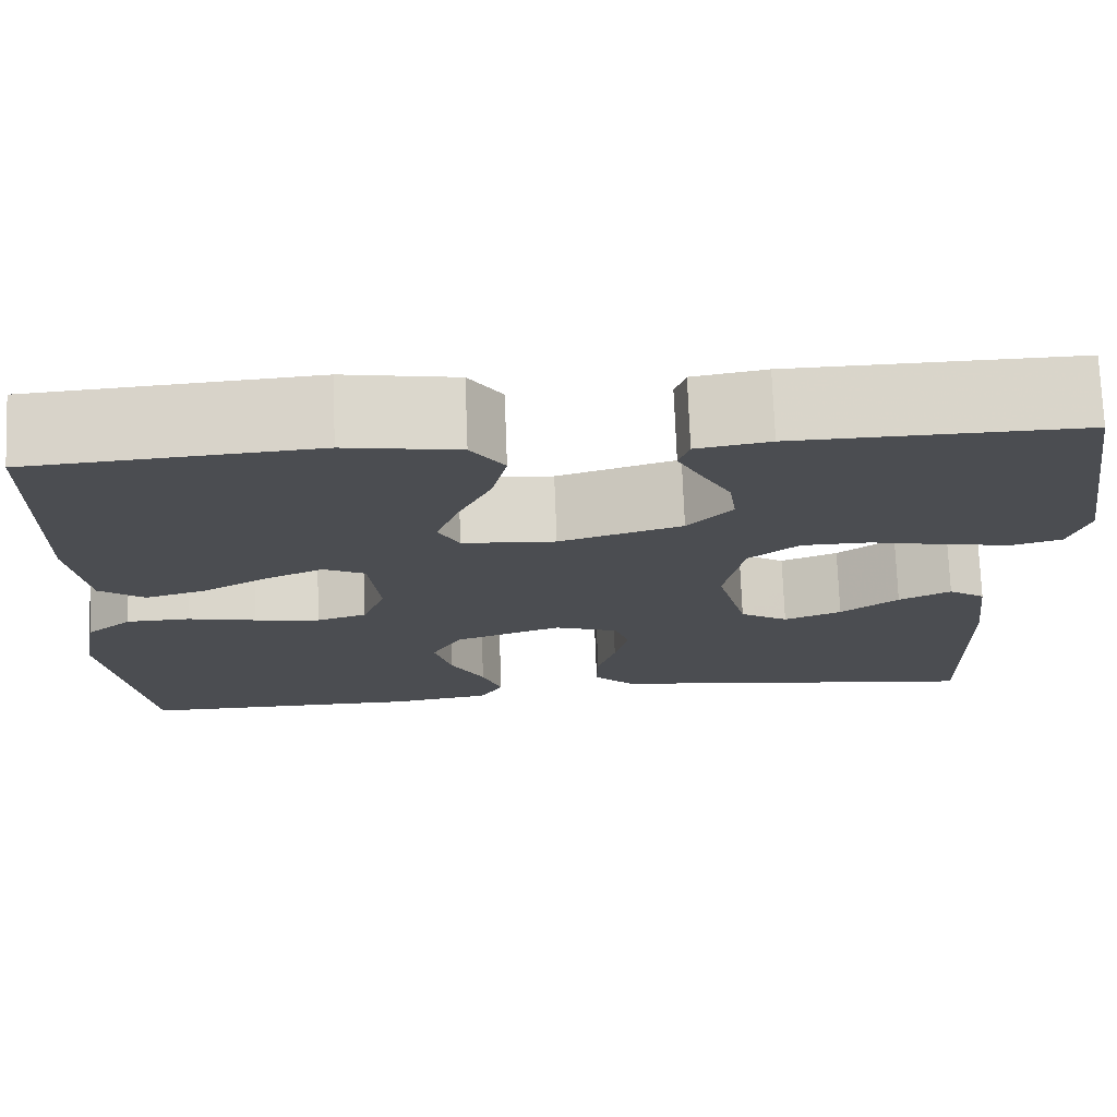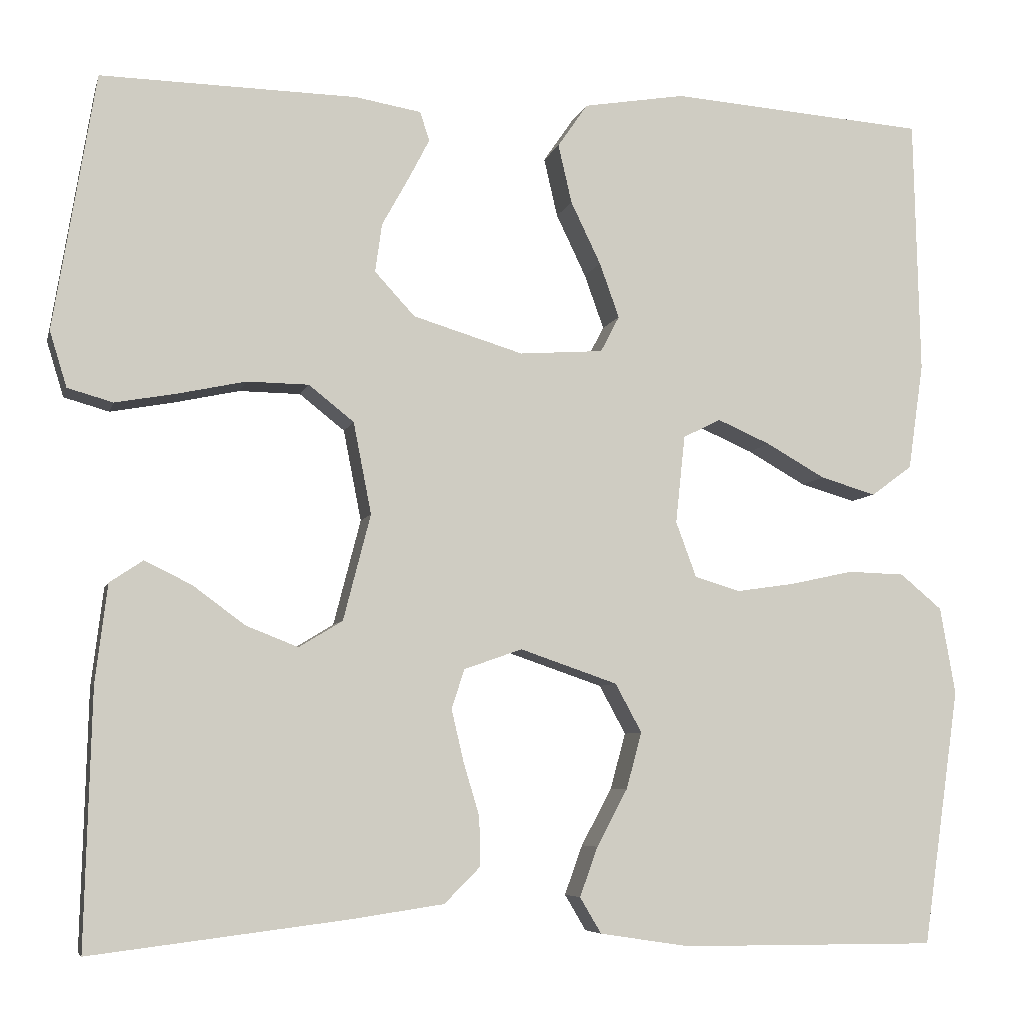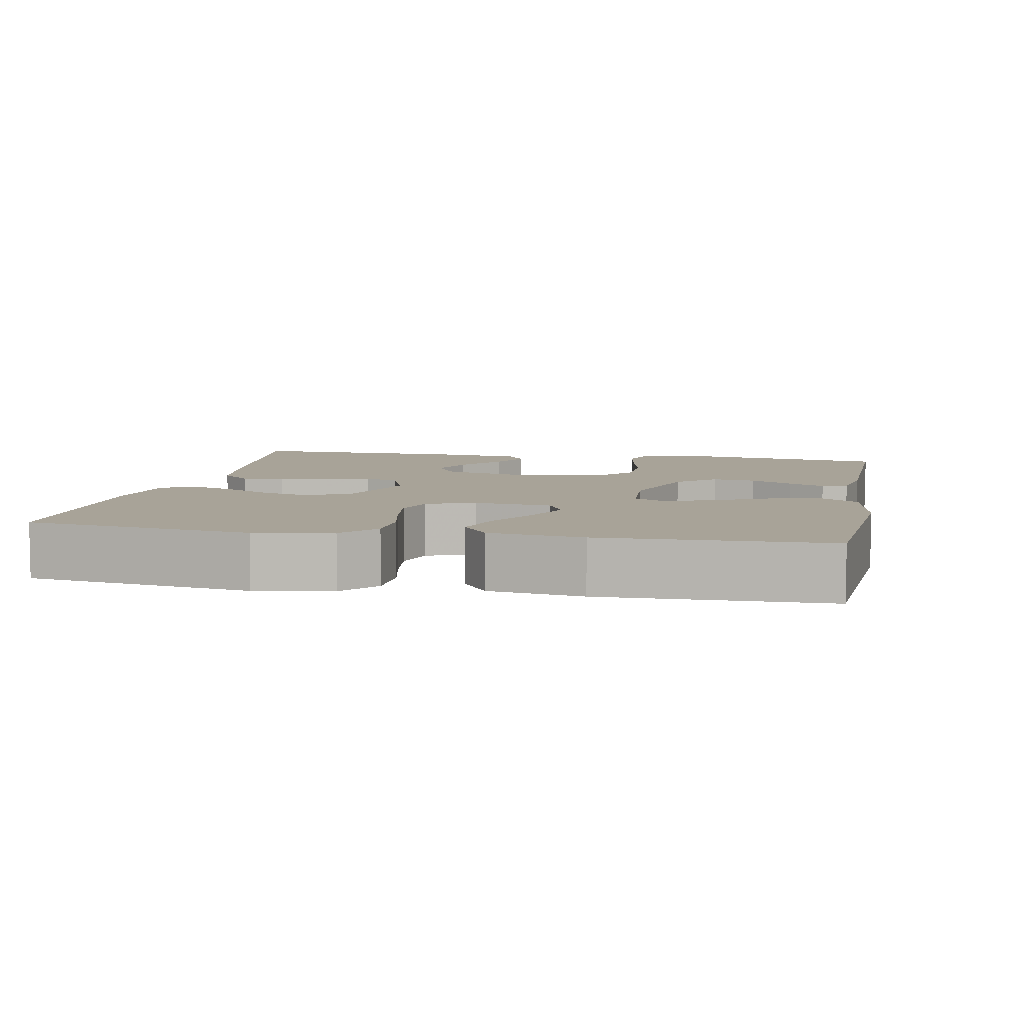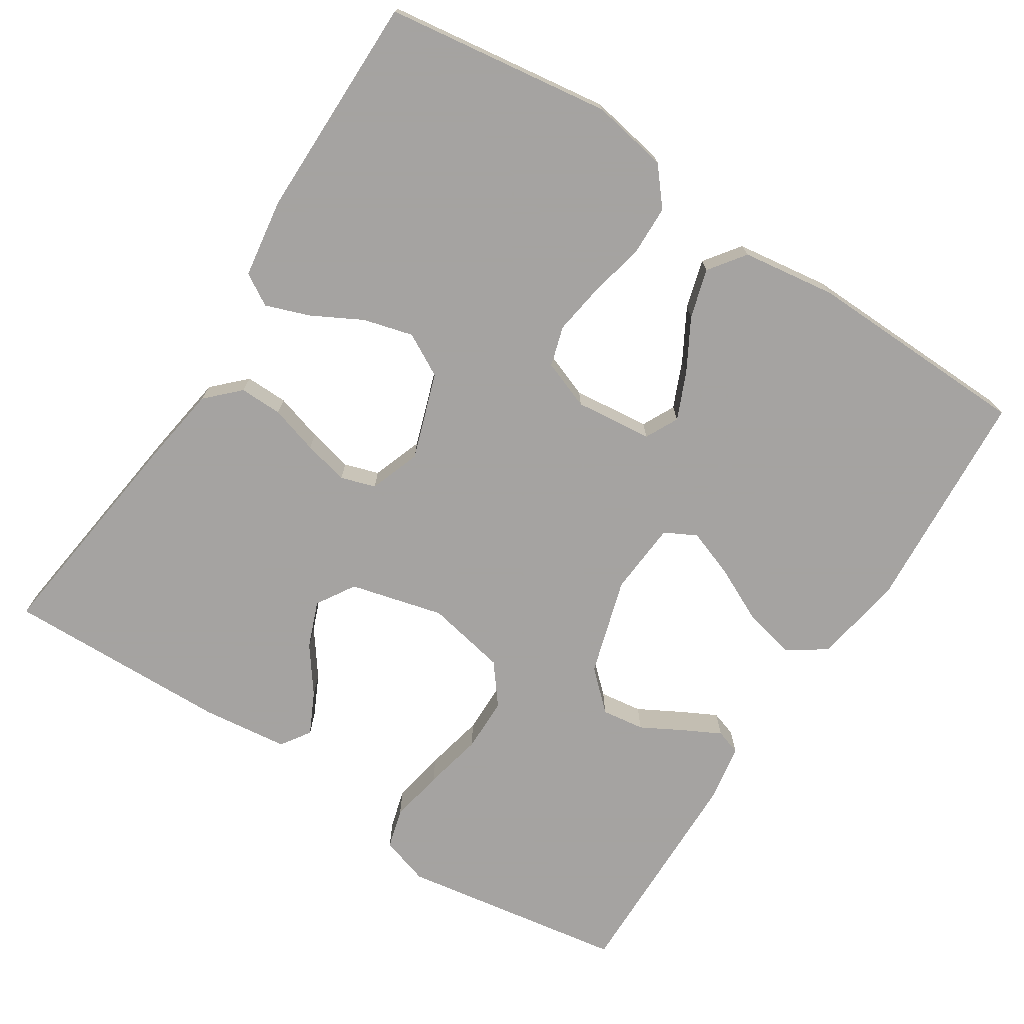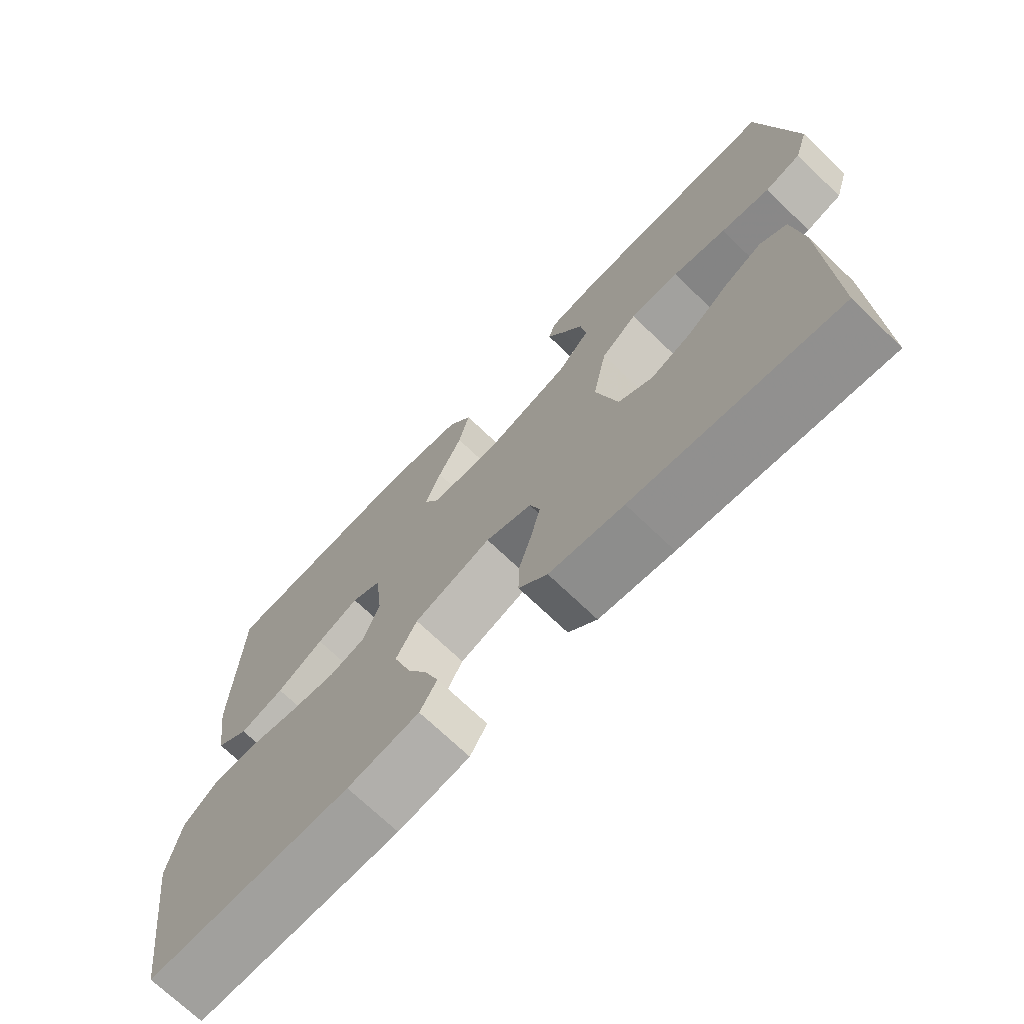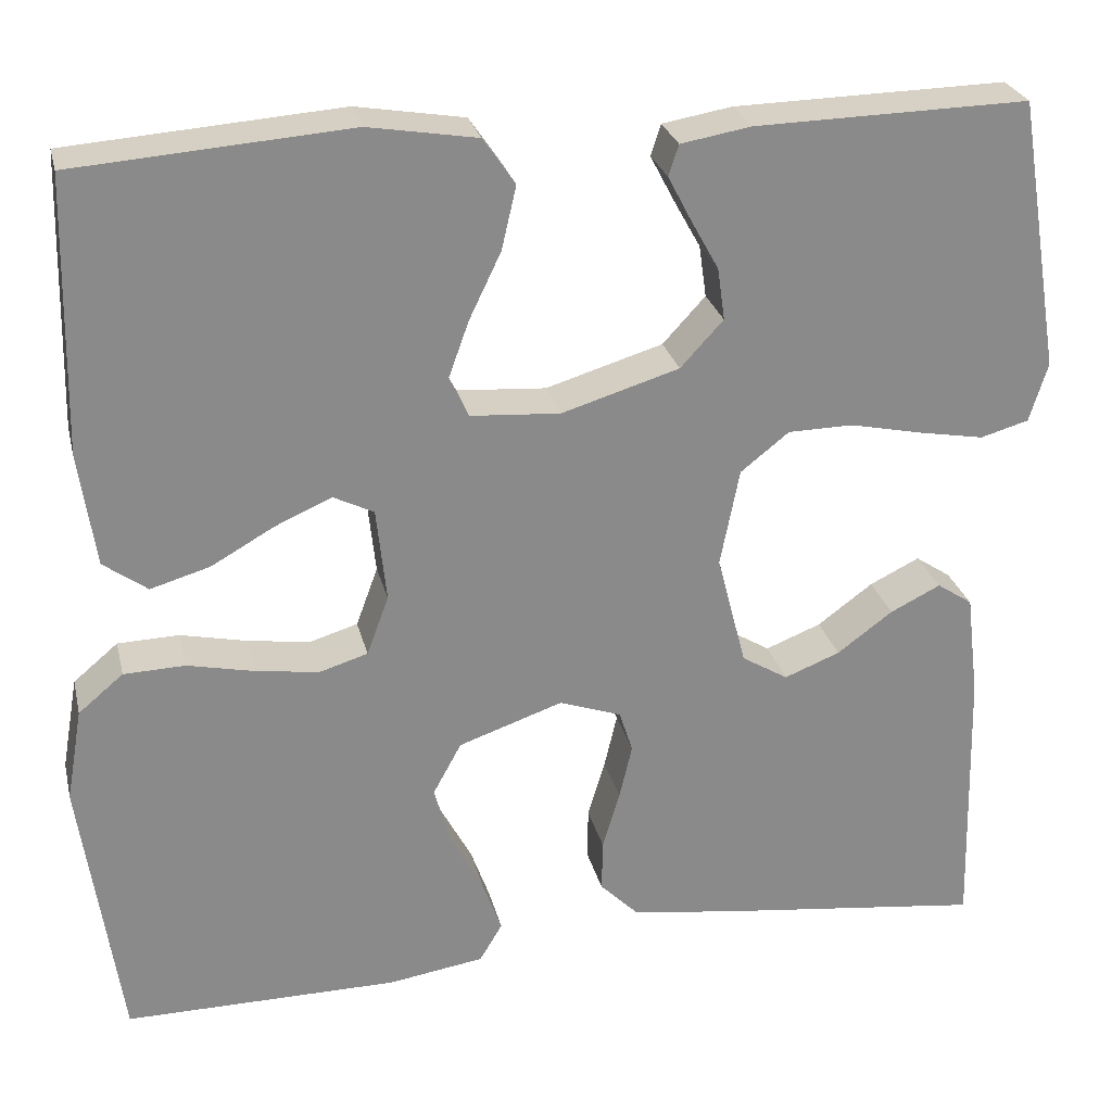
<metadata>
{"format":"obj","ext":"obj","renderer":"f3d","projection":"perspective","resolution":1024,"background":"white","views":[{"elev":74.0,"azim":-2.2,"up":"+Z"},{"elev":-6.4,"azim":166.7,"up":"+Z"},{"elev":6.9,"azim":-78.9,"up":"+Y"},{"elev":-73.1,"azim":-123.0,"up":"+Y"},{"elev":-71.5,"azim":46.2,"up":"+Z"},{"elev":26.6,"azim":-13.2,"up":"+Z"}]}
</metadata>
<code>
v -0.5 0.07 0.5
v -0.2 0.07 0.522
v -0.081 0.07 0.502
v -0.046 0.07 0.451
v -0.062 0.07 0.382
v -0.097 0.07 0.309
v -0.12 0.07 0.245
v -0.098 0.07 0.203
v 0 0.07 0.196
v 0.129 0.07 0.235
v 0.176 0.07 0.286
v 0.168 0.07 0.343
v 0.137 0.07 0.399
v 0.112 0.07 0.447
v 0.123 0.07 0.481
v 0.2 0.07 0.494
v 0.5 0.07 0.5
v 0.549 0.07 0.2
v 0.529 0.07 0.135
v 0.476 0.07 0.12
v 0.404 0.07 0.133
v 0.325 0.07 0.15
v 0.253 0.07 0.149
v 0.2 0.07 0.107
v 0.179 0.07 0
v 0.211 0.07 -0.124
v 0.262 0.07 -0.155
v 0.323 0.07 -0.131
v 0.384 0.07 -0.086
v 0.439 0.07 -0.059
v 0.478 0.07 -0.085
v 0.492 0.07 -0.2
v 0.5 0.07 -0.5
v 0.2 0.07 -0.463
v 0.091 0.07 -0.447
v 0.049 0.07 -0.405
v 0.05 0.07 -0.348
v 0.069 0.07 -0.284
v 0.083 0.07 -0.224
v 0.068 0.07 -0.178
v 0 0.07 -0.154
v -0.114 0.07 -0.193
v -0.145 0.07 -0.25
v -0.127 0.07 -0.316
v -0.091 0.07 -0.383
v -0.07 0.07 -0.441
v -0.095 0.07 -0.483
v -0.2 0.07 -0.499
v -0.5 0.07 -0.5
v -0.543 0.07 -0.2
v -0.525 0.07 -0.098
v -0.476 0.07 -0.057
v -0.409 0.07 -0.055
v -0.336 0.07 -0.071
v -0.267 0.07 -0.081
v -0.214 0.07 -0.065
v -0.19 0.07 0
v -0.201 0.07 0.103
v -0.245 0.07 0.125
v -0.307 0.07 0.098
v -0.376 0.07 0.059
v -0.441 0.07 0.04
v -0.489 0.07 0.075
v -0.507 0.07 0.2
v -0.5 0 0.5
v -0.2 0 0.522
v -0.081 0 0.502
v -0.046 0 0.451
v -0.062 0 0.382
v -0.097 0 0.309
v -0.12 0 0.245
v -0.098 0 0.203
v 0 0 0.196
v 0.129 0 0.235
v 0.176 0 0.286
v 0.168 0 0.343
v 0.137 0 0.399
v 0.112 0 0.447
v 0.123 0 0.481
v 0.2 0 0.494
v 0.5 0 0.5
v 0.549 0 0.2
v 0.529 0 0.135
v 0.476 0 0.12
v 0.404 0 0.133
v 0.325 0 0.15
v 0.253 0 0.149
v 0.2 0 0.107
v 0.179 0 0
v 0.211 0 -0.124
v 0.262 0 -0.155
v 0.323 0 -0.131
v 0.384 0 -0.086
v 0.439 0 -0.059
v 0.478 0 -0.085
v 0.492 0 -0.2
v 0.5 0 -0.5
v 0.2 0 -0.463
v 0.091 0 -0.447
v 0.049 0 -0.405
v 0.05 0 -0.348
v 0.069 0 -0.284
v 0.083 0 -0.224
v 0.068 0 -0.178
v 0 0 -0.154
v -0.114 0 -0.193
v -0.145 0 -0.25
v -0.127 0 -0.316
v -0.091 0 -0.383
v -0.07 0 -0.441
v -0.095 0 -0.483
v -0.2 0 -0.499
v -0.5 0 -0.5
v -0.543 0 -0.2
v -0.525 0 -0.098
v -0.476 0 -0.057
v -0.409 0 -0.055
v -0.336 0 -0.071
v -0.267 0 -0.081
v -0.214 0 -0.065
v -0.19 0 0
v -0.201 0 0.103
v -0.245 0 0.125
v -0.307 0 0.098
v -0.376 0 0.059
v -0.441 0 0.04
v -0.489 0 0.075
v -0.507 0 0.2
f 4 5 6
f 3 4 6
f 2 3 6
f 1 2 6
f 64 1 6
f 63 64 6
f 62 63 6
f 61 62 6
f 60 61 6
f 59 60 6 7
f 58 59 7 8
f 57 58 8 9
f 56 57 9 10
f 52 53 54
f 51 52 54
f 50 51 54
f 49 50 54
f 48 49 54
f 47 48 54
f 46 47 54
f 45 46 54
f 44 45 54
f 43 44 54 55
f 42 43 55 56
f 36 37 38
f 35 36 38
f 34 35 38
f 33 34 38
f 32 33 38
f 31 32 38
f 31 38 39
f 28 29 30 31
f 27 28 31
f 27 31 39
f 26 27 39 40
f 20 21 22
f 19 20 22
f 18 19 22
f 17 18 22
f 16 17 22
f 15 16 22
f 14 15 22
f 13 14 22
f 12 13 22
f 11 12 22 23
f 10 11 23 24
f 10 24 25
f 56 10 25
f 42 56 25
f 41 42 25
f 25 26 40 41
f 70 69 68
f 70 68 67
f 70 67 66
f 70 66 65
f 70 65 128
f 70 128 127
f 70 127 126
f 70 126 125
f 70 125 124
f 71 70 124 123
f 72 71 123 122
f 73 72 122 121
f 74 73 121 120
f 118 117 116
f 118 116 115
f 118 115 114
f 118 114 113
f 118 113 112
f 118 112 111
f 118 111 110
f 118 110 109
f 118 109 108
f 119 118 108 107
f 120 119 107 106
f 102 101 100
f 102 100 99
f 102 99 98
f 102 98 97
f 102 97 96
f 102 96 95
f 103 102 95
f 95 94 93 92
f 95 92 91
f 103 95 91
f 104 103 91 90
f 86 85 84
f 86 84 83
f 86 83 82
f 86 82 81
f 86 81 80
f 86 80 79
f 86 79 78
f 86 78 77
f 86 77 76
f 87 86 76 75
f 88 87 75 74
f 89 88 74
f 89 74 120
f 89 120 106
f 89 106 105
f 105 104 90 89
f 1 65 66 2
f 2 66 67 3
f 3 67 68 4
f 4 68 69 5
f 5 69 70 6
f 6 70 71 7
f 7 71 72 8
f 8 72 73 9
f 9 73 74 10
f 10 74 75 11
f 11 75 76 12
f 12 76 77 13
f 13 77 78 14
f 14 78 79 15
f 15 79 80 16
f 16 80 81 17
f 17 81 82 18
f 18 82 83 19
f 19 83 84 20
f 20 84 85 21
f 21 85 86 22
f 22 86 87 23
f 23 87 88 24
f 24 88 89 25
f 25 89 90 26
f 26 90 91 27
f 27 91 92 28
f 28 92 93 29
f 29 93 94 30
f 30 94 95 31
f 31 95 96 32
f 32 96 97 33
f 33 97 98 34
f 34 98 99 35
f 35 99 100 36
f 36 100 101 37
f 37 101 102 38
f 38 102 103 39
f 39 103 104 40
f 40 104 105 41
f 41 105 106 42
f 42 106 107 43
f 43 107 108 44
f 44 108 109 45
f 45 109 110 46
f 46 110 111 47
f 47 111 112 48
f 48 112 113 49
f 49 113 114 50
f 50 114 115 51
f 51 115 116 52
f 52 116 117 53
f 53 117 118 54
f 54 118 119 55
f 55 119 120 56
f 56 120 121 57
f 57 121 122 58
f 58 122 123 59
f 59 123 124 60
f 60 124 125 61
f 61 125 126 62
f 62 126 127 63
f 63 127 128 64
f 64 128 65 1

</code>
